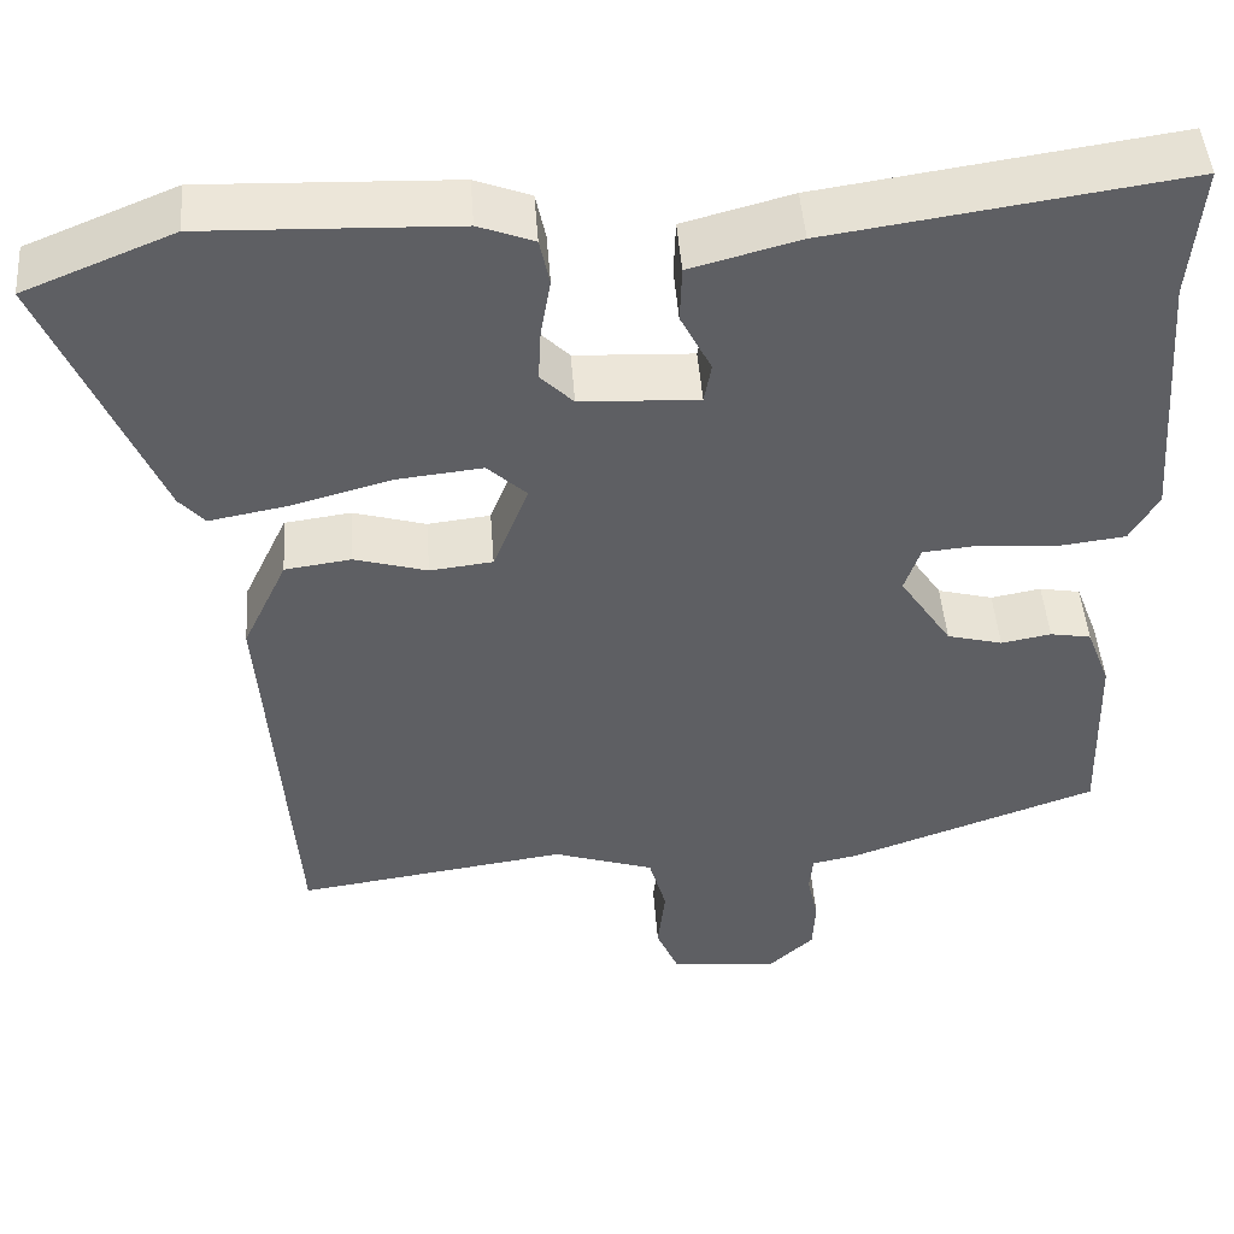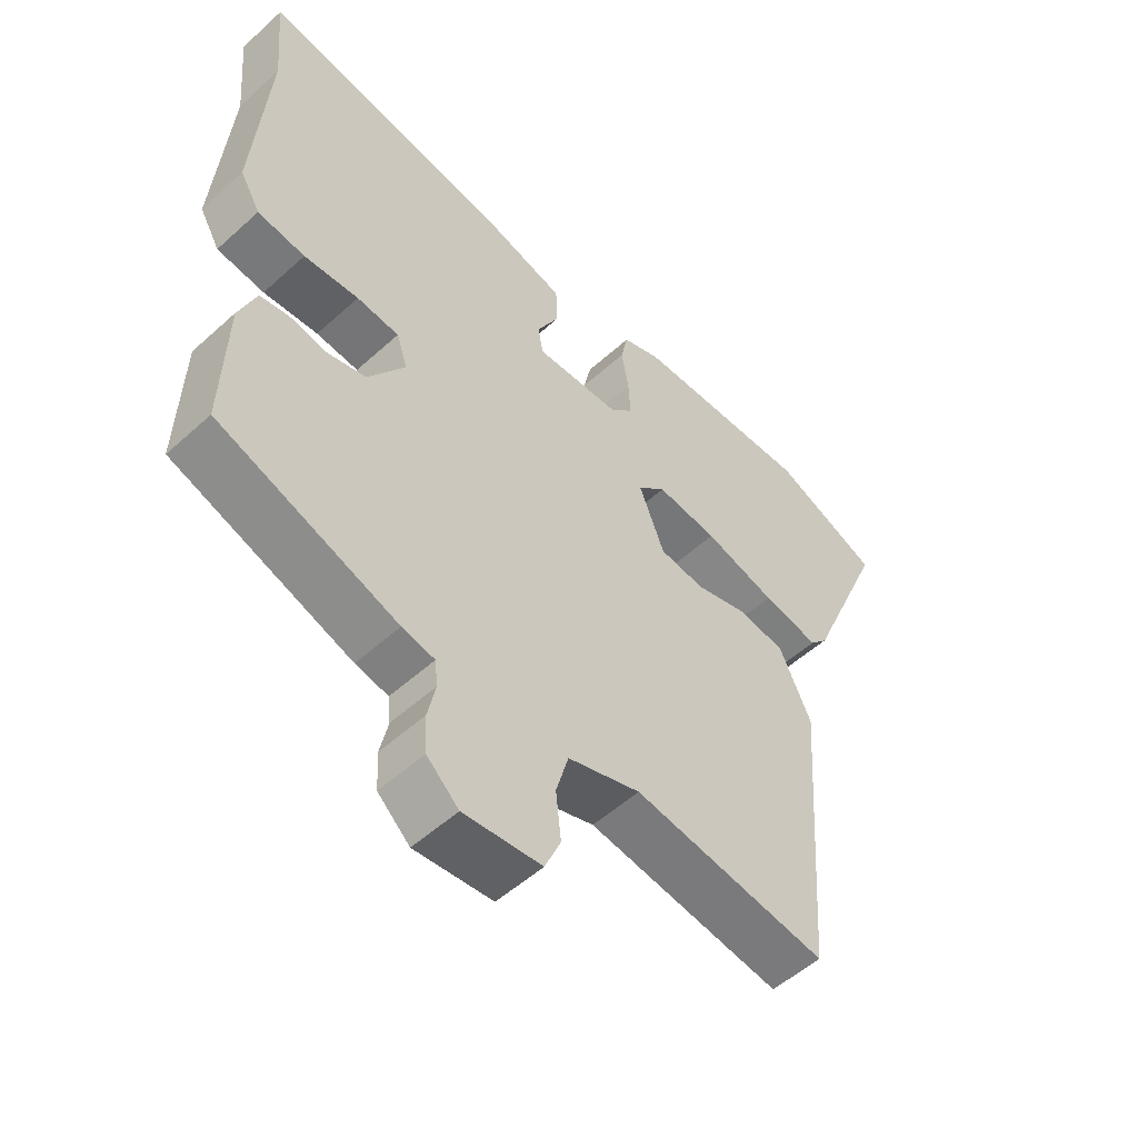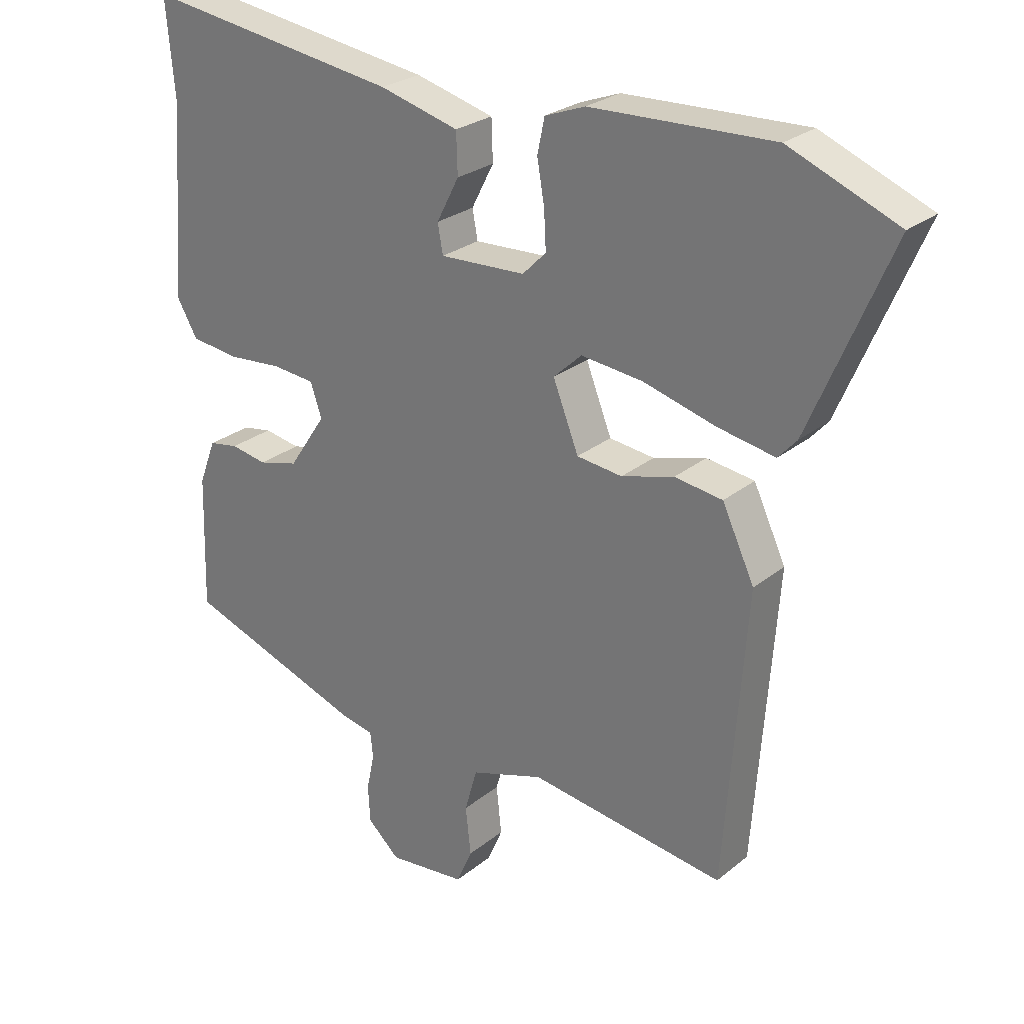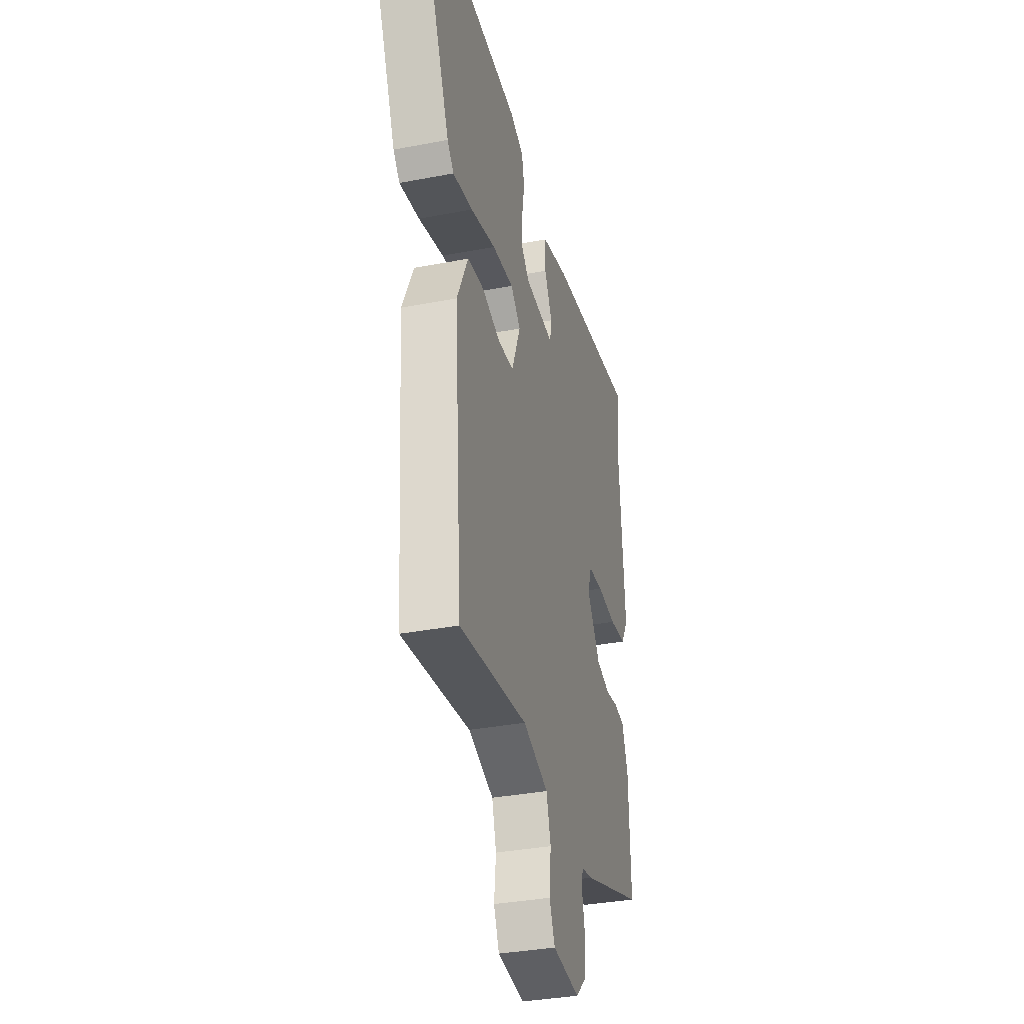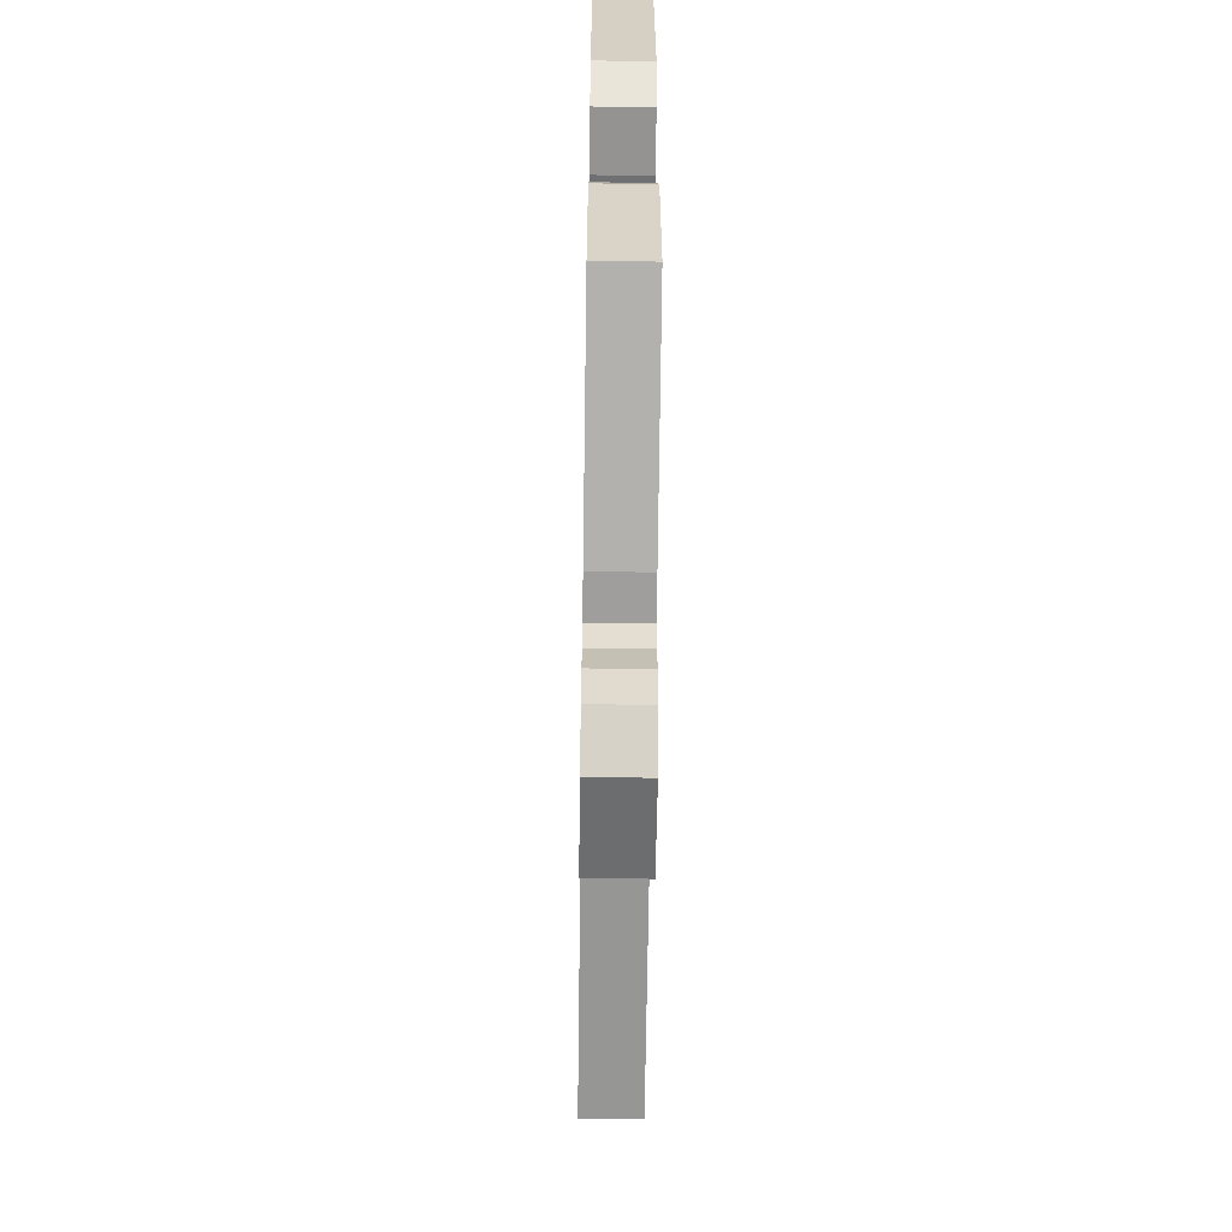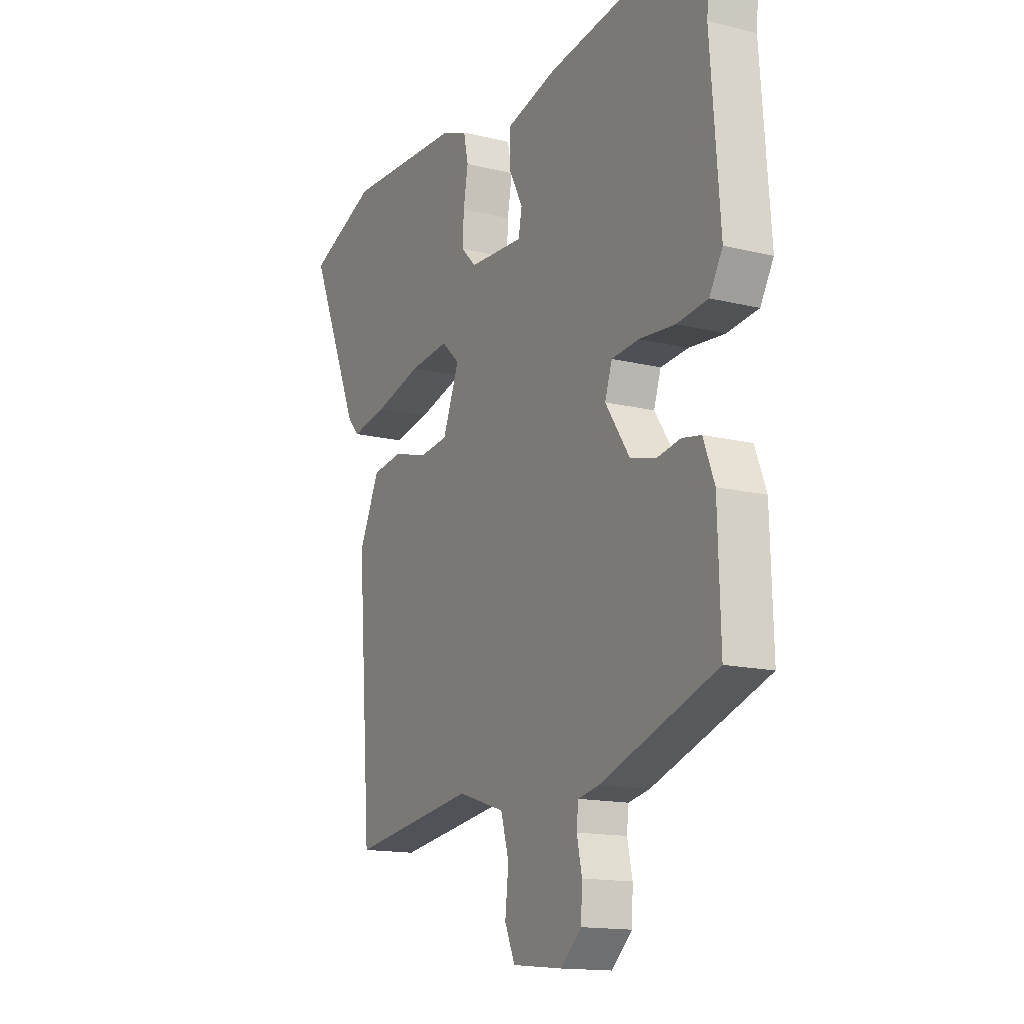
<metadata>
{"format":"obj","ext":"obj","renderer":"f3d","projection":"perspective","resolution":1024,"background":"white","views":[{"elev":46.9,"azim":175.8,"up":"+Z"},{"elev":-53.2,"azim":-46.0,"up":"+Z"},{"elev":26.2,"azim":38.5,"up":"+Z"},{"elev":-34.9,"azim":104.4,"up":"+Z"},{"elev":-59.7,"azim":-90.8,"up":"+Z"},{"elev":-14.8,"azim":-118.0,"up":"+Z"}]}
</metadata>
<code>
v -0.491 0.07 -0.403
v -0.485 0.07 -0.199
v -0.459 0.07 -0.131
v -0.414 0.07 -0.123
v -0.359 0.07 -0.133
v -0.298 0.07 -0.117
v -0.241 0.07 -0.032
v -0.258 0.07 0.019
v -0.323 0.07 0.025
v -0.407 0.07 0.018
v -0.48 0.07 0.027
v -0.511 0.07 0.081
v -0.489 0.07 0.371
v -0.502 0.07 0.519
v -0.113 0.07 0.462
v 0.007 0.07 0.43
v 0.009 0.07 0.368
v -0.025 0.07 0.302
v -0.017 0.07 0.258
v 0.113 0.07 0.264
v 0.149 0.07 0.3
v 0.146 0.07 0.358
v 0.135 0.07 0.422
v 0.146 0.07 0.474
v 0.207 0.07 0.497
v 0.483 0.07 0.507
v 0.647 0.07 0.44
v 0.525 0.07 0.153
v 0.497 0.07 0.122
v 0.41 0.07 0.138
v 0.3 0.07 0.168
v 0.206 0.07 0.178
v 0.163 0.07 0.138
v 0.202 0.07 0.039
v 0.271 0.07 0.031
v 0.351 0.07 0.054
v 0.424 0.07 0.044
v 0.473 0.07 -0.06
v 0.44 0.07 -0.506
v 0.142 0.07 -0.464
v 0.031 0.07 -0.5
v 0.012 0.07 -0.567
v 0.02 0.07 -0.641
v -0.004 0.07 -0.696
v -0.123 0.07 -0.708
v -0.172 0.07 -0.663
v -0.175 0.07 -0.606
v -0.163 0.07 -0.55
v -0.167 0.07 -0.51
v -0.217 0.07 -0.5
v -0.491 0 -0.403
v -0.485 0 -0.199
v -0.459 0 -0.131
v -0.414 0 -0.123
v -0.359 0 -0.133
v -0.298 0 -0.117
v -0.241 0 -0.032
v -0.258 0 0.019
v -0.323 0 0.025
v -0.407 0 0.018
v -0.48 0 0.027
v -0.511 0 0.081
v -0.489 0 0.371
v -0.502 0 0.519
v -0.113 0 0.462
v 0.007 0 0.43
v 0.009 0 0.368
v -0.025 0 0.302
v -0.017 0 0.258
v 0.113 0 0.264
v 0.149 0 0.3
v 0.146 0 0.358
v 0.135 0 0.422
v 0.146 0 0.474
v 0.207 0 0.497
v 0.483 0 0.507
v 0.647 0 0.44
v 0.525 0 0.153
v 0.497 0 0.122
v 0.41 0 0.138
v 0.3 0 0.168
v 0.206 0 0.178
v 0.163 0 0.138
v 0.202 0 0.039
v 0.271 0 0.031
v 0.351 0 0.054
v 0.424 0 0.044
v 0.473 0 -0.06
v 0.44 0 -0.506
v 0.142 0 -0.464
v 0.031 0 -0.5
v 0.012 0 -0.567
v 0.02 0 -0.641
v -0.004 0 -0.696
v -0.123 0 -0.708
v -0.172 0 -0.663
v -0.175 0 -0.606
v -0.163 0 -0.55
v -0.167 0 -0.51
v -0.217 0 -0.5
f 3 4 5
f 2 3 5
f 1 2 5
f 50 1 5
f 49 50 5
f 46 47 48
f 45 46 48
f 44 45 48
f 43 44 48
f 42 43 48
f 41 42 48 49
f 49 5 6
f 41 49 6
f 40 41 6
f 38 39 40
f 37 38 40
f 36 37 40
f 35 36 40
f 40 6 7
f 35 40 7
f 34 35 7
f 29 30 31
f 28 29 31
f 27 28 31
f 26 27 31
f 25 26 31
f 24 25 31
f 23 24 31
f 22 23 31
f 21 22 31 32
f 20 21 32 33
f 16 17 18
f 15 16 18
f 14 15 18
f 13 14 18
f 13 18 19
f 12 13 19
f 11 12 19
f 10 11 19
f 9 10 19
f 20 33 34
f 19 20 34
f 9 19 34
f 8 9 34
f 7 8 34
f 55 54 53
f 55 53 52
f 55 52 51
f 55 51 100
f 55 100 99
f 98 97 96
f 98 96 95
f 98 95 94
f 98 94 93
f 98 93 92
f 99 98 92 91
f 56 55 99
f 56 99 91
f 56 91 90
f 90 89 88
f 90 88 87
f 90 87 86
f 90 86 85
f 57 56 90
f 57 90 85
f 57 85 84
f 81 80 79
f 81 79 78
f 81 78 77
f 81 77 76
f 81 76 75
f 81 75 74
f 81 74 73
f 81 73 72
f 82 81 72 71
f 83 82 71 70
f 68 67 66
f 68 66 65
f 68 65 64
f 68 64 63
f 69 68 63
f 69 63 62
f 69 62 61
f 69 61 60
f 69 60 59
f 84 83 70
f 84 70 69
f 84 69 59
f 84 59 58
f 84 58 57
f 1 51 52 2
f 2 52 53 3
f 3 53 54 4
f 4 54 55 5
f 5 55 56 6
f 6 56 57 7
f 7 57 58 8
f 8 58 59 9
f 9 59 60 10
f 10 60 61 11
f 11 61 62 12
f 12 62 63 13
f 13 63 64 14
f 14 64 65 15
f 15 65 66 16
f 16 66 67 17
f 17 67 68 18
f 18 68 69 19
f 19 69 70 20
f 20 70 71 21
f 21 71 72 22
f 22 72 73 23
f 23 73 74 24
f 24 74 75 25
f 25 75 76 26
f 26 76 77 27
f 27 77 78 28
f 28 78 79 29
f 29 79 80 30
f 30 80 81 31
f 31 81 82 32
f 32 82 83 33
f 33 83 84 34
f 34 84 85 35
f 35 85 86 36
f 36 86 87 37
f 37 87 88 38
f 38 88 89 39
f 39 89 90 40
f 40 90 91 41
f 41 91 92 42
f 42 92 93 43
f 43 93 94 44
f 44 94 95 45
f 45 95 96 46
f 46 96 97 47
f 47 97 98 48
f 48 98 99 49
f 49 99 100 50
f 50 100 51 1

</code>
